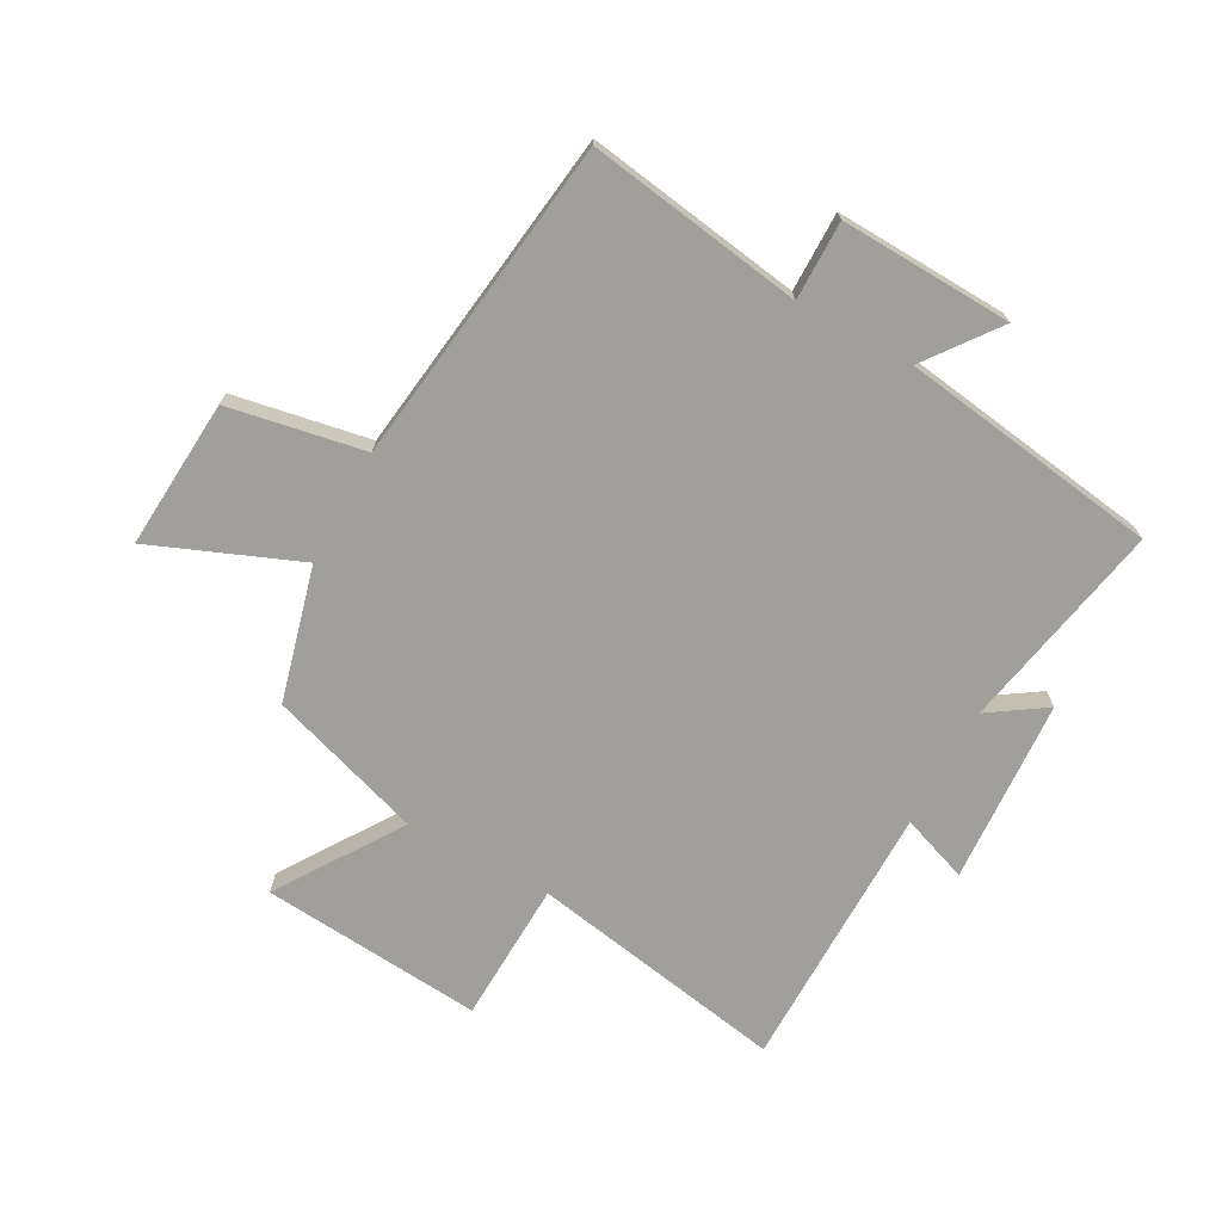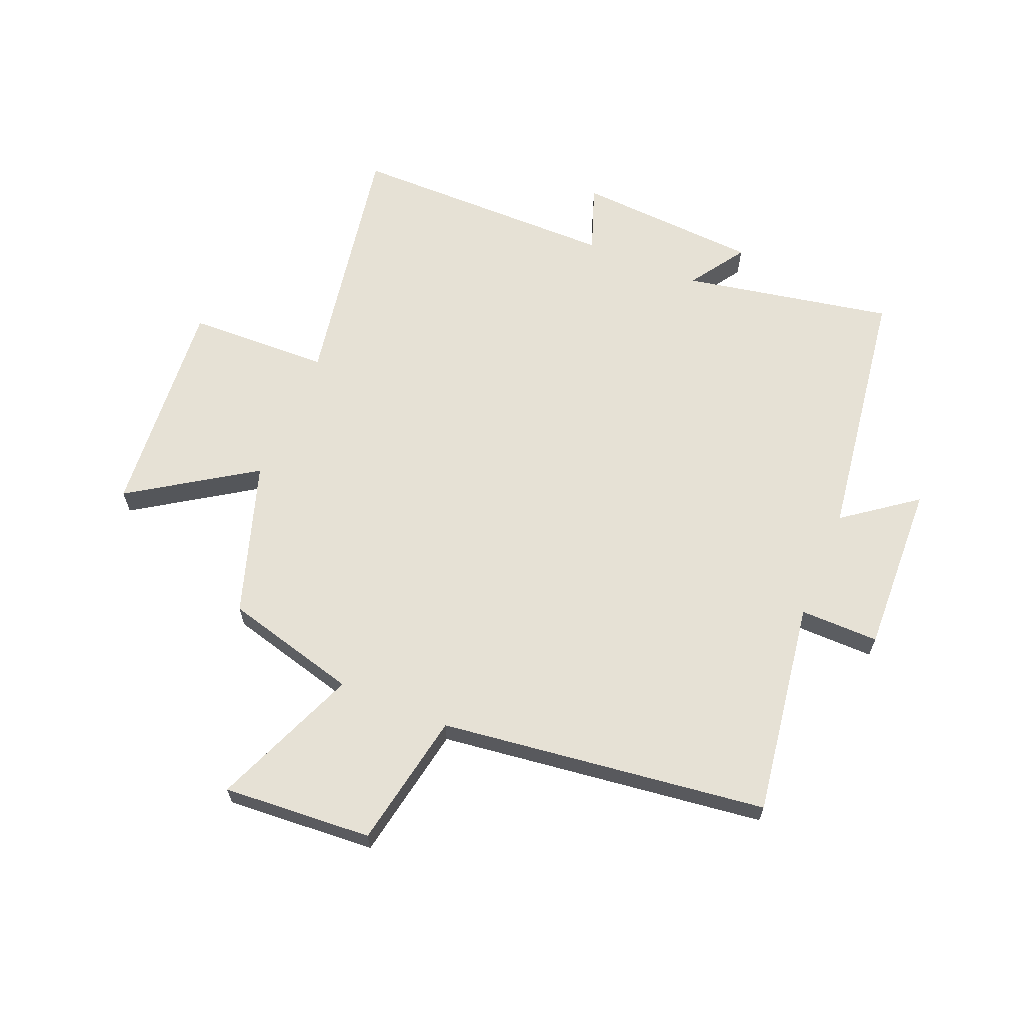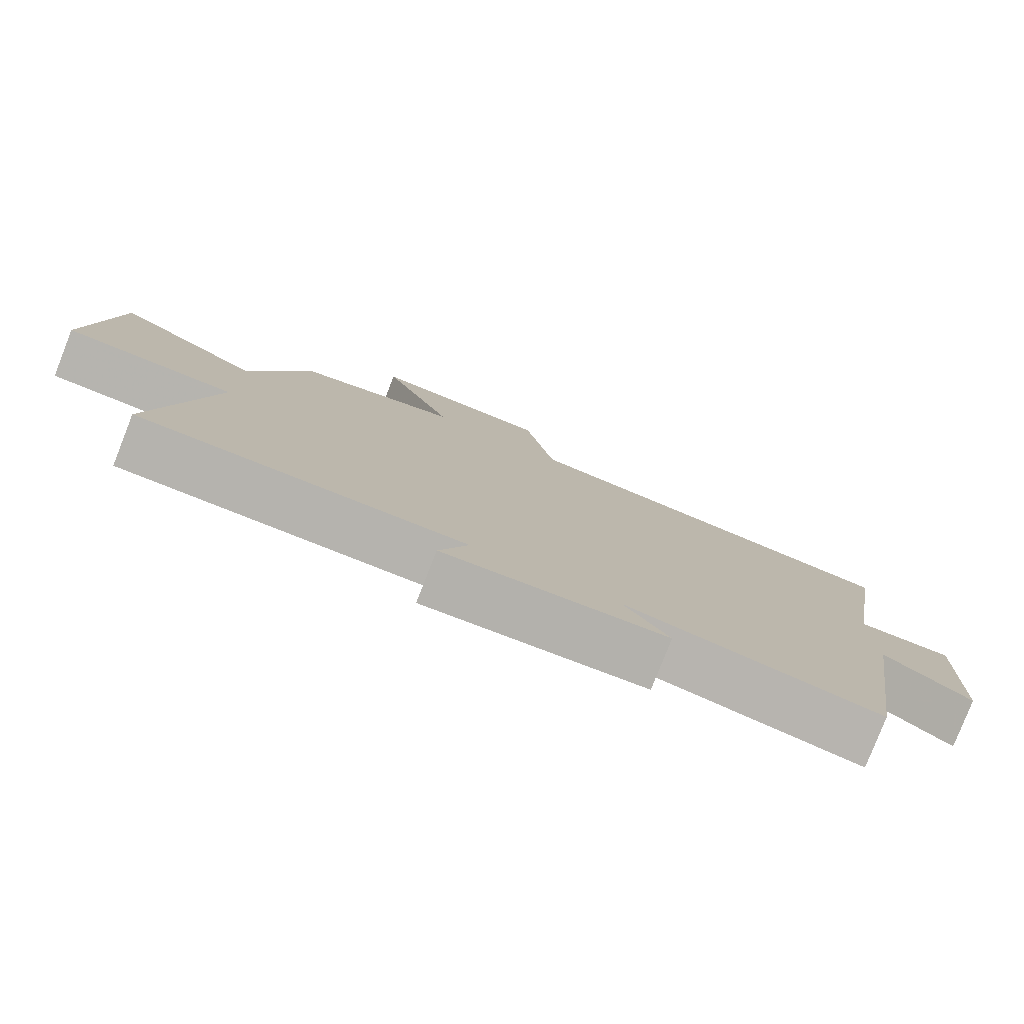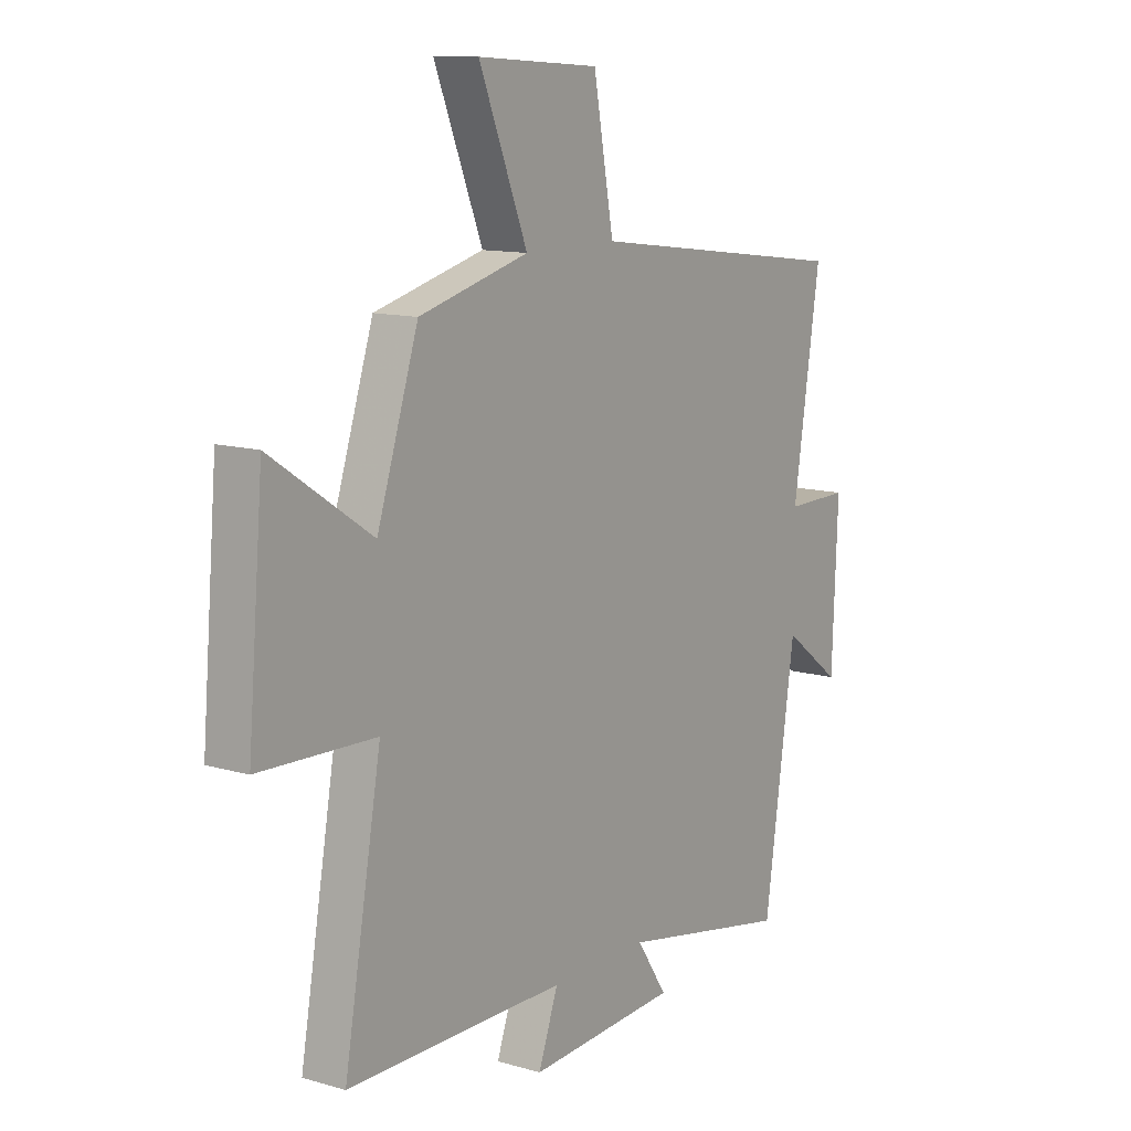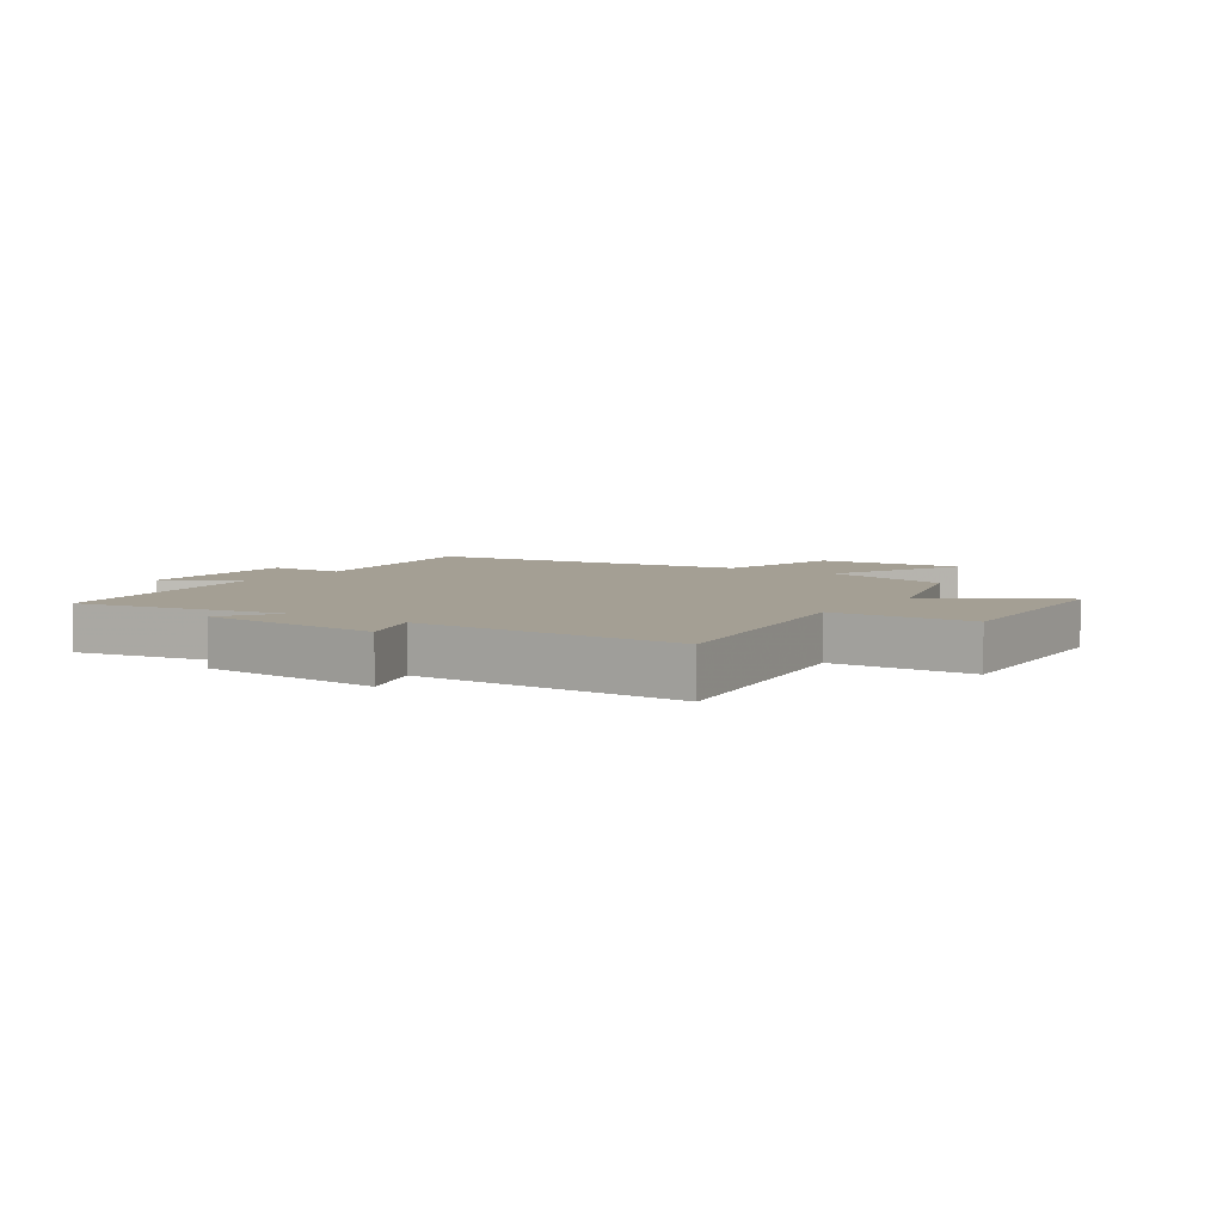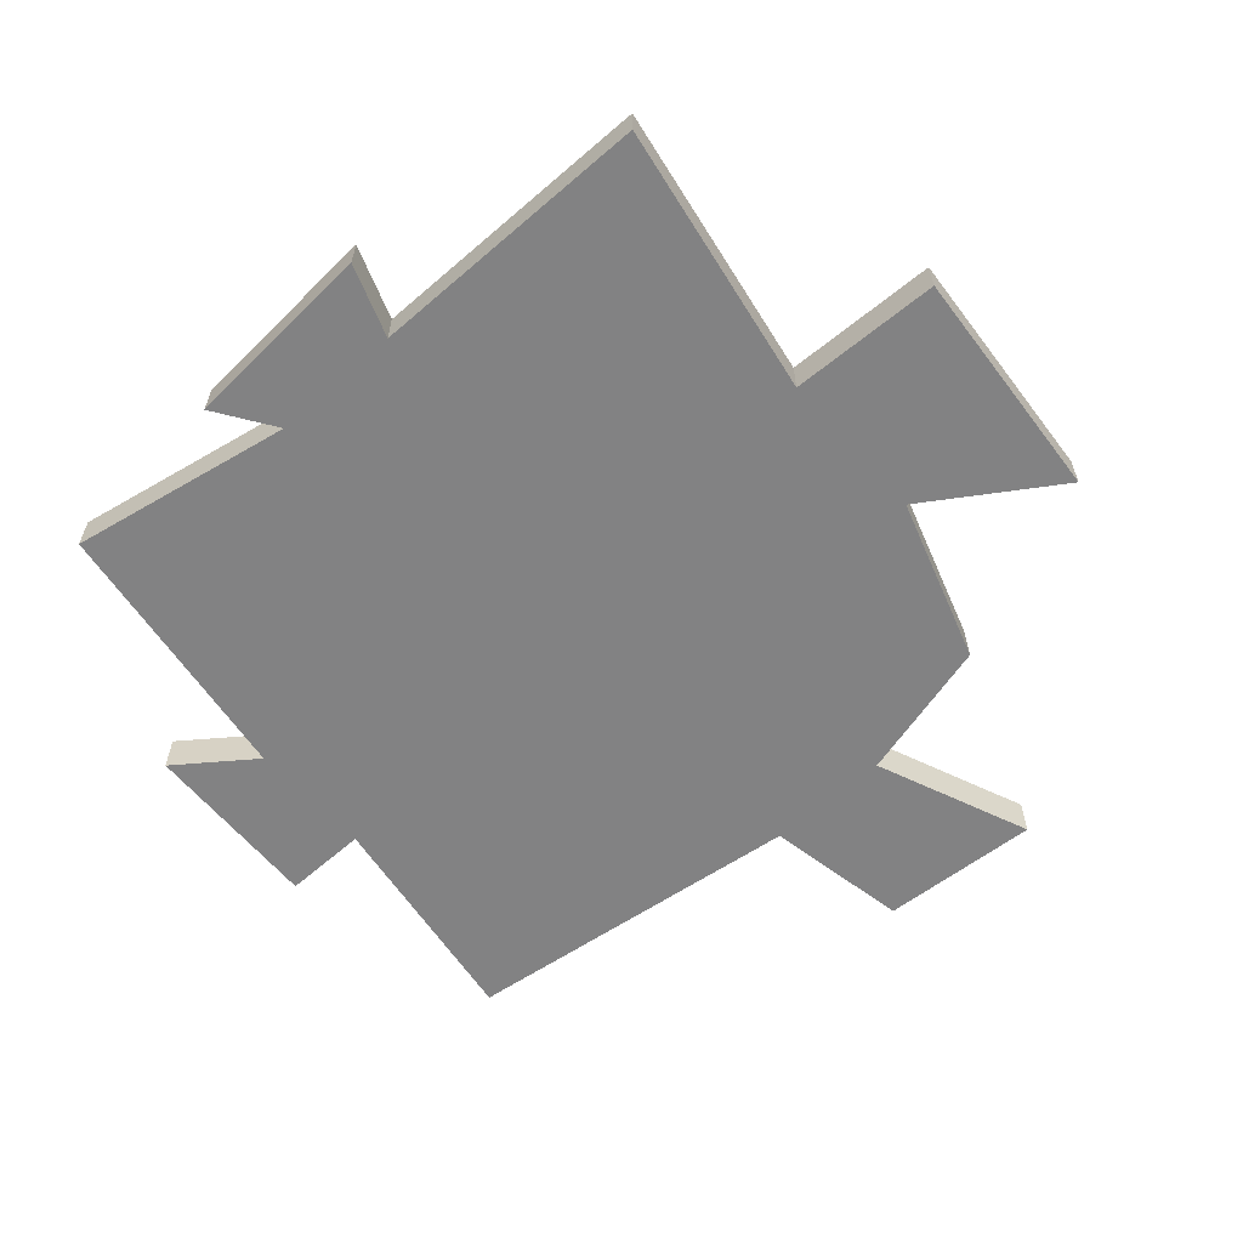
<metadata>
{"format":"obj","ext":"obj","renderer":"f3d","projection":"perspective","resolution":1024,"background":"white","views":[{"elev":-71.2,"azim":61.4,"up":"+Y"},{"elev":64.2,"azim":22.7,"up":"+Y"},{"elev":-79.9,"azim":-21.5,"up":"+Z"},{"elev":12.0,"azim":-55.2,"up":"+Z"},{"elev":5.6,"azim":-144.8,"up":"+Y"},{"elev":-60.9,"azim":-138.2,"up":"+Y"}]}
</metadata>
<code>
v -0.577 0.07 -0.497
v -0.5 0.07 -0.064
v -0.739 0.07 -0.055
v -0.707 0.07 0.319
v -0.5 0.07 0.182
v -0.415 0.07 0.441
v -0.189 0.07 0.5
v -0.289 0.07 0.747
v -0.037 0.07 0.729
v 0.005 0.07 0.5
v 0.556 0.07 0.428
v 0.5 0.07 0.065
v 0.633 0.07 0.066
v 0.621 0.07 -0.224
v 0.5 0.07 -0.133
v 0.436 0.07 -0.569
v 0.082 0.07 -0.5
v 0.145 0.07 -0.595
v -0.165 0.07 -0.613
v -0.124 0.07 -0.5
v -0.577 0 -0.497
v -0.5 0 -0.064
v -0.739 0 -0.055
v -0.707 0 0.319
v -0.5 0 0.182
v -0.415 0 0.441
v -0.189 0 0.5
v -0.289 0 0.747
v -0.037 0 0.729
v 0.005 0 0.5
v 0.556 0 0.428
v 0.5 0 0.065
v 0.633 0 0.066
v 0.621 0 -0.224
v 0.5 0 -0.133
v 0.436 0 -0.569
v 0.082 0 -0.5
v 0.145 0 -0.595
v -0.165 0 -0.613
v -0.124 0 -0.5
f 17 18 19 20
f 17 20 1 2
f 15 16 17 2
f 12 13 14 15
f 12 15 2
f 12 2 3
f 11 12 3
f 10 11 3
f 7 8 9 10
f 5 6 7 10
f 5 10 3
f 3 4 5
f 40 39 38 37
f 22 21 40 37
f 22 37 36 35
f 35 34 33 32
f 22 35 32
f 23 22 32
f 23 32 31
f 23 31 30
f 30 29 28 27
f 30 27 26 25
f 23 30 25
f 25 24 23
f 1 21 22 2
f 2 22 23 3
f 3 23 24 4
f 4 24 25 5
f 5 25 26 6
f 6 26 27 7
f 7 27 28 8
f 8 28 29 9
f 9 29 30 10
f 10 30 31 11
f 11 31 32 12
f 12 32 33 13
f 13 33 34 14
f 14 34 35 15
f 15 35 36 16
f 16 36 37 17
f 17 37 38 18
f 18 38 39 19
f 19 39 40 20
f 20 40 21 1

</code>
